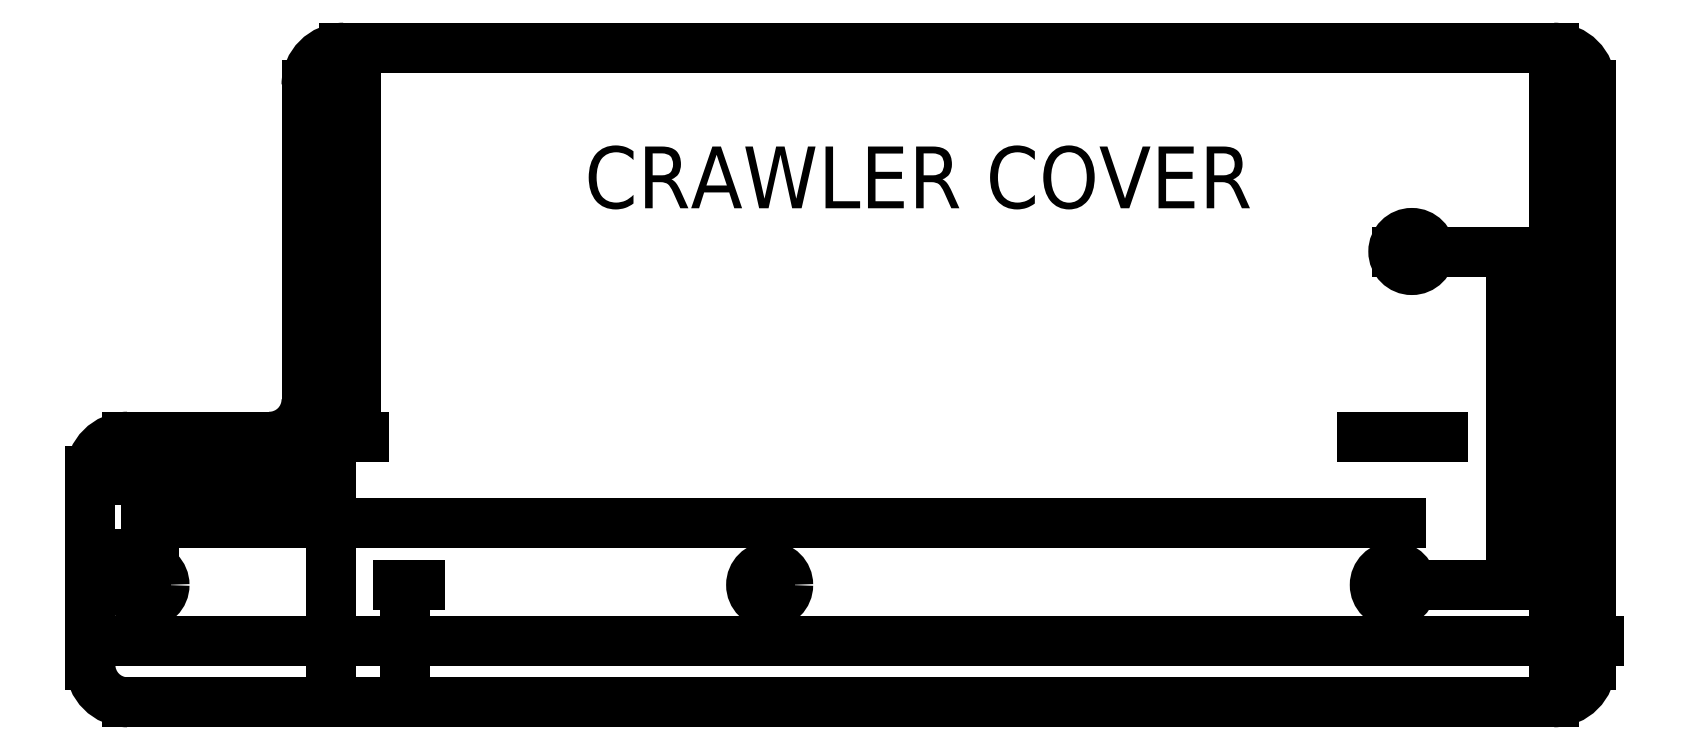
<metadata>
{"format":"dxf","ext":"dxf","renderer":"ezdxf+matplotlib","layout":"modelspace","background":"white","min_lineweight":24,"dpi":150}
</metadata>
<code>
0
SECTION
2
ENTITIES
0
LINE
8
draft
10
0
20
0
11
243
21
0
0
LINE
8
draft
10
0
20
0
11
6.49e-15
21
106
0
LINE
8
draft
10
0
20
106
11
243
21
106
0
LINE
8
draft
10
243
20
106
11
243
21
0
0
LINE
8
draft
10
35
20
-8.572e-15
11
35
21
106
0
LINE
8
draft
10
2.633e-15
20
43
11
243
21
43
0
LINE
8
draft
10
243
20
19
11
5.817e-15
21
19
0
LINE
8
draft
10
9
20
-2.204e-15
11
9
21
43
0
LINE
8
draft
10
110
20
-2.694e-14
11
110
21
43
0
LINE
8
draft
10
243
20
73
11
2.235e-14
21
73
0
CIRCLE
8
shape
10
9
20
19
40
3
0
CIRCLE
8
shape
10
110
20
19
40
3
0
LINE
8
center
10
110
20
23
11
110
21
15
0
LINE
8
center
10
106
20
19
11
114
21
19
0
LINE
8
center
10
9
20
23
11
9
21
15
0
LINE
8
center
10
5
20
19
11
13
21
19
0
MTEXT
8
dimension
10
80
20
90
30
0
40
10
41
110.8
71
    1
72
    1
1
CRAWLER COVER
7
unicode
210
0
220
0
230
1
50
0
73
    2
44
1
0
DIMENSION
8
dimension
2
*D1
10
9
20
24
30
0
11
4.5
21
25.88
31
0
70
   33
71
    5
72
    0
3
Standard
53
0
210
0
220
0
230
1
13
0
23
24
33
0
14
9
24
24
34
0
0
DIMENSION
8
dimension
2
*D2
10
51
20
7.348e-16
30
0
11
49.12
21
9.5
31
0
70
   33
71
    5
72
    0
3
Standard
53
0
210
0
220
0
230
1
13
54
23
19
33
0
14
54
24
0
34
0
0
DIMENSION
8
dimension
2
*D3
10
110
20
29
30
0
11
59.5
21
30.88
31
0
70
   33
71
    5
72
    0
3
Standard
53
0
210
0
220
0
230
1
13
9
23
29
33
0
14
110
24
29
34
0
0
LINE
8
draft
10
211
20
-5.168e-14
11
211
21
43
0
LINE
8
draft
10
214
20
-5.241e-14
11
214
21
43
0
CIRCLE
8
shape
10
211
20
19
40
3
0
CIRCLE
8
shape
10
214
20
73
40
3
0
LINE
8
center
10
207
20
19
11
215
21
19
0
LINE
8
center
10
211
20
23
11
211
21
15
0
LINE
8
center
10
214
20
77
11
214
21
69
0
DIMENSION
8
dimension
2
*D4
10
211
20
29
30
0
11
160.5
21
30.88
31
0
70
   33
71
    5
72
    0
3
Standard
53
0
210
0
220
0
230
1
13
110
23
29
33
0
14
211
24
29
34
0
0
DIMENSION
8
dimension
2
*D5
10
214
20
43
30
0
11
212.5
21
44.88
31
0
70
   33
71
    5
72
    0
3
Standard
53
0
210
0
220
0
230
1
13
211
23
43
33
0
14
214
24
43
34
0
0
DIMENSION
8
dimension
2
*D6
10
230
20
73
30
0
11
228.1
21
46
31
0
70
   32
71
    5
72
    0
3
Standard
53
0
210
0
220
0
230
1
13
211
23
19
33
0
14
211
24
73
34
0
50
90
0
DIMENSION
8
dimension
2
*D7
10
35
20
36
30
0
11
17.5
21
37.88
31
0
70
   33
71
    5
72
    0
3
Standard
53
0
210
0
220
0
230
1
13
0
23
38
33
0
14
35
24
38
34
0
0
DIMENSION
8
dimension
2
*D8
10
43
20
106
30
0
11
41.12
21
74.5
31
0
70
   33
71
    5
72
    0
3
Standard
53
0
210
0
220
0
230
1
13
45
23
43
33
0
14
45
24
106
34
0
0
DIMENSION
8
dimension
2
*D9
10
243
20
10
30
0
11
121.5
21
11.88
31
0
70
   33
71
    5
72
    0
3
Standard
53
0
210
0
220
0
230
1
13
0
23
10
33
0
14
243
24
10
34
0
0
DIMENSION
8
dimension
2
*D10
10
237
20
7.498e-32
30
0
11
235.1
21
53
31
0
70
   32
71
    5
72
    0
3
Standard
53
0
210
0
220
0
230
1
13
237
23
106
33
0
14
237
24
0
34
0
50
90
0
DIMENSION
8
dimension
2
*D11
10
39
20
-1.225e-16
30
0
11
37.12
21
21.5
31
0
70
   32
71
    5
72
    0
3
Standard
53
0
210
0
220
0
230
1
13
38
23
43
33
0
14
38
24
0
34
0
50
90
0
ARC
8
shape
10
237
20
100
40
6
50
0
51
90
0
LINE
8
shape
10
243
20
6
11
243
21
100
0
ARC
8
shape
10
237
20
6
40
6
50
270
51
0
0
LINE
8
shape
10
6
20
0
11
237
21
0
0
ARC
8
shape
10
6
20
6
40
6
50
180
51
270
0
LINE
8
shape
10
2.266e-15
20
37
11
3.674e-16
21
6
0
ARC
8
shape
10
6
20
37
40
6
50
90
51
180
0
LINE
8
shape
10
29
20
43
11
6
21
43
0
ARC
8
shape
10
29
20
49
40
6
50
270
51
0
0
LINE
8
shape
10
35
20
100
11
35
21
49
0
LINE
8
shape
10
237
20
106
11
41
21
106
0
ARC
8
shape
10
41
20
100
40
6
50
90
51
180
0
ENDSEC
0
EOF

</code>
